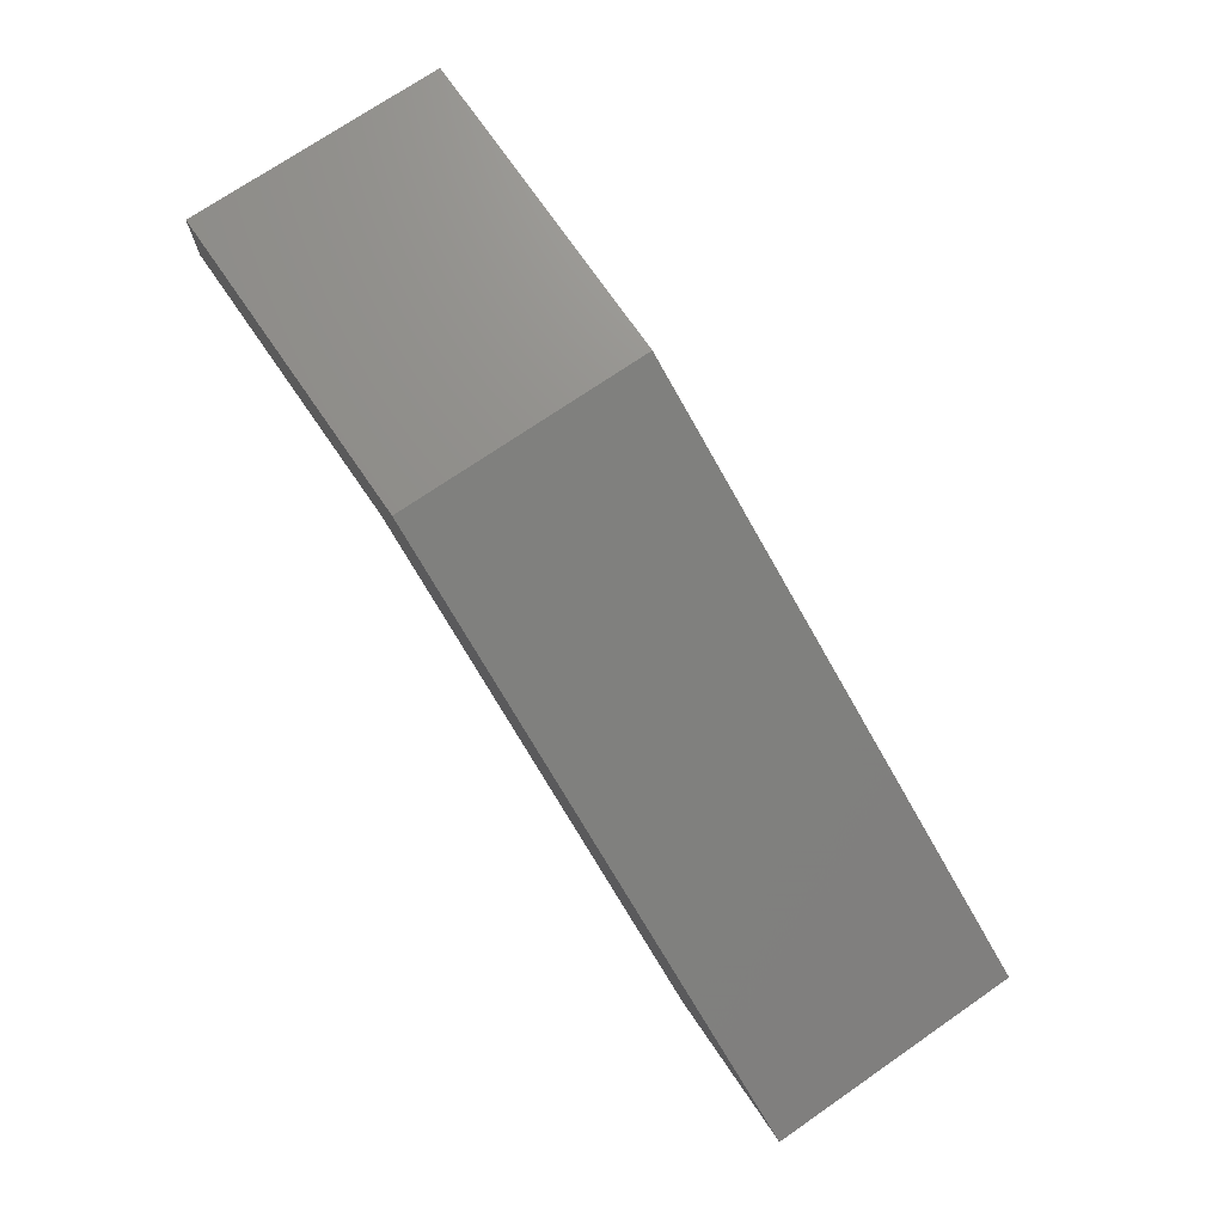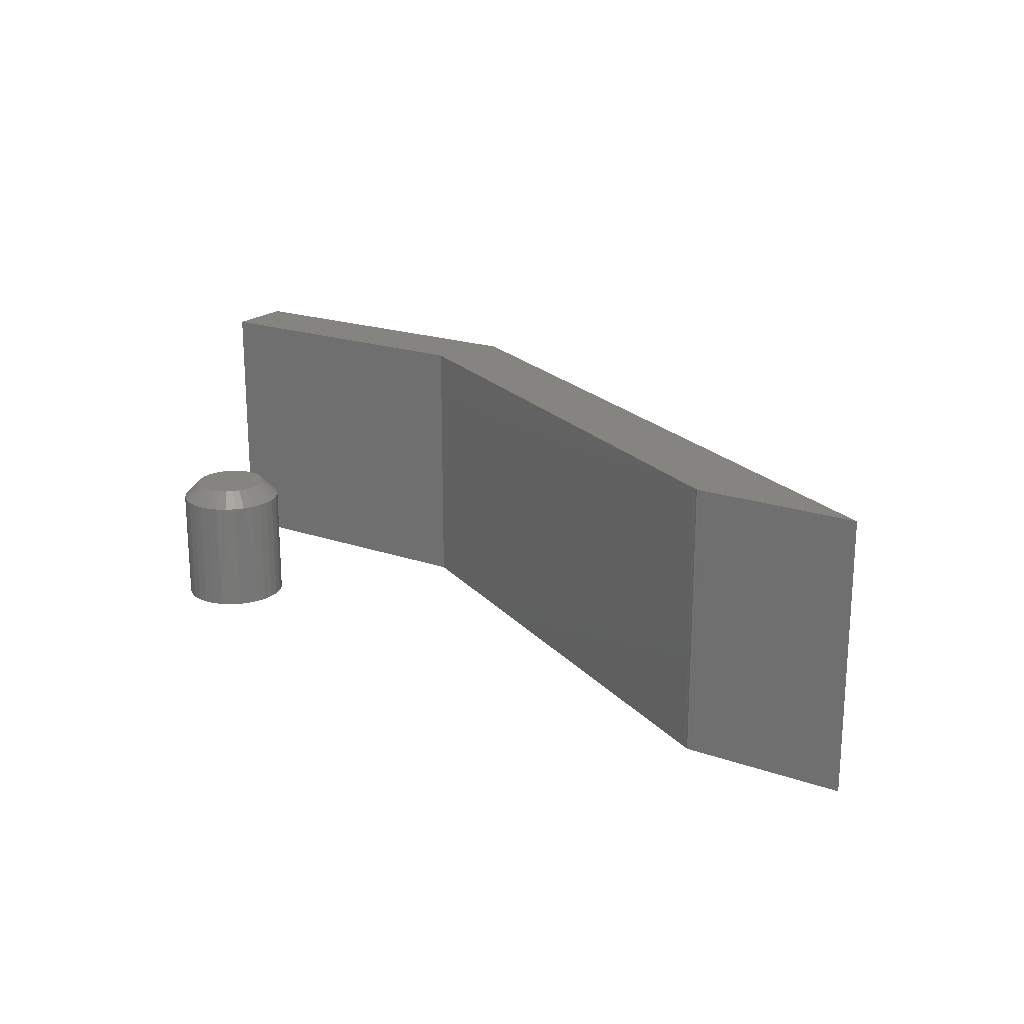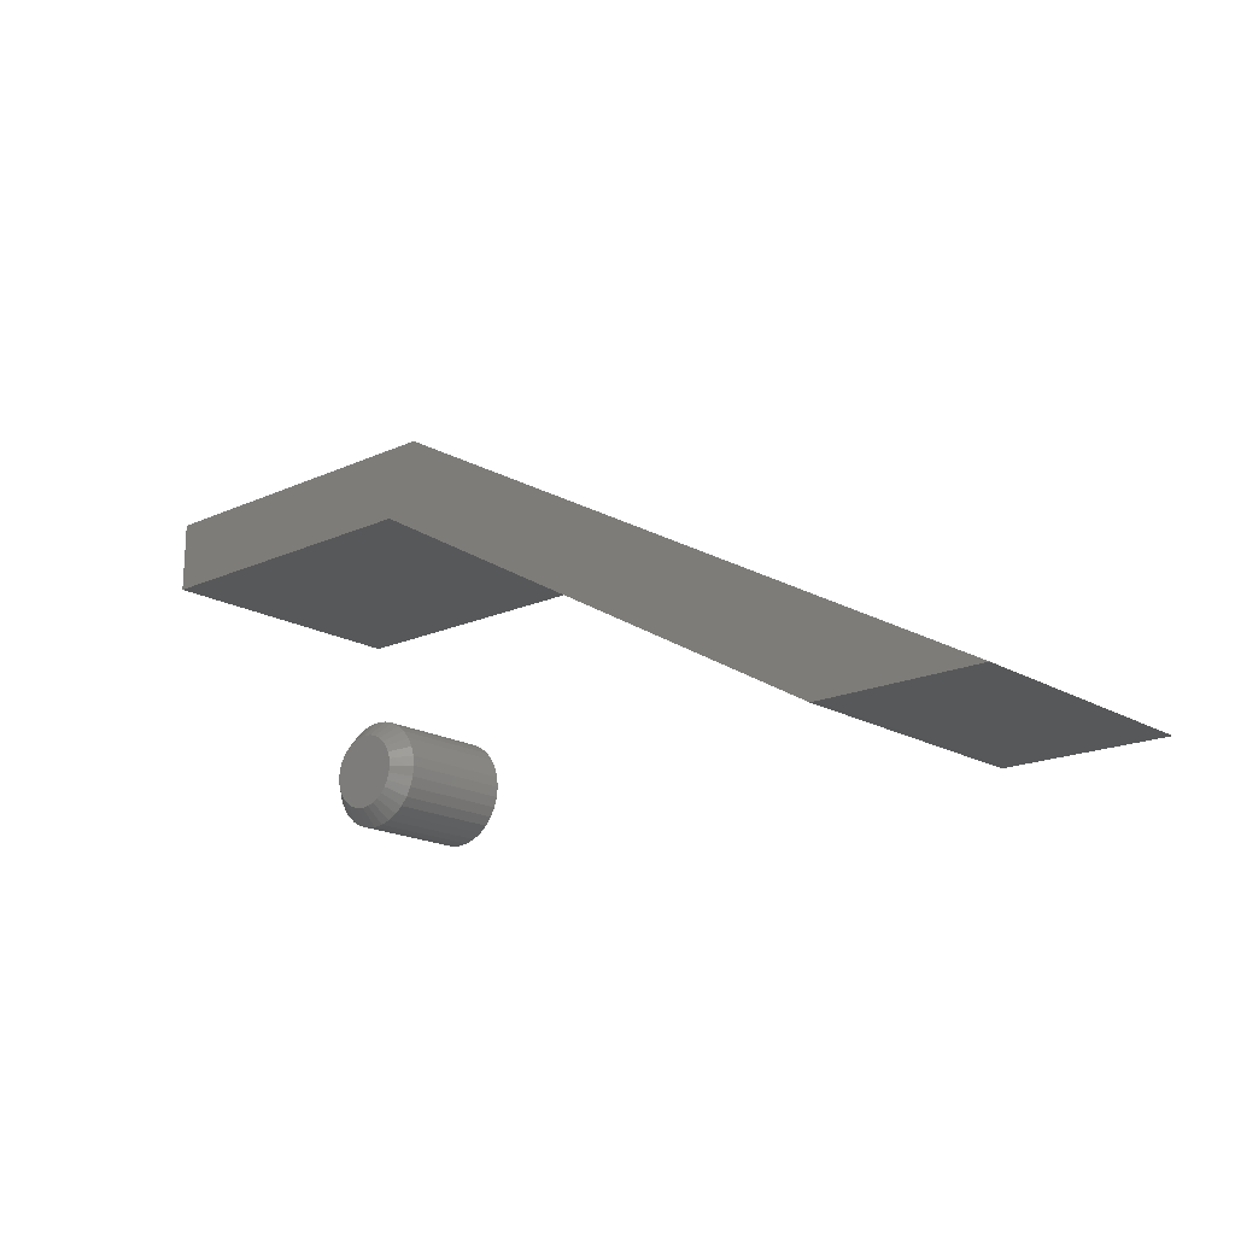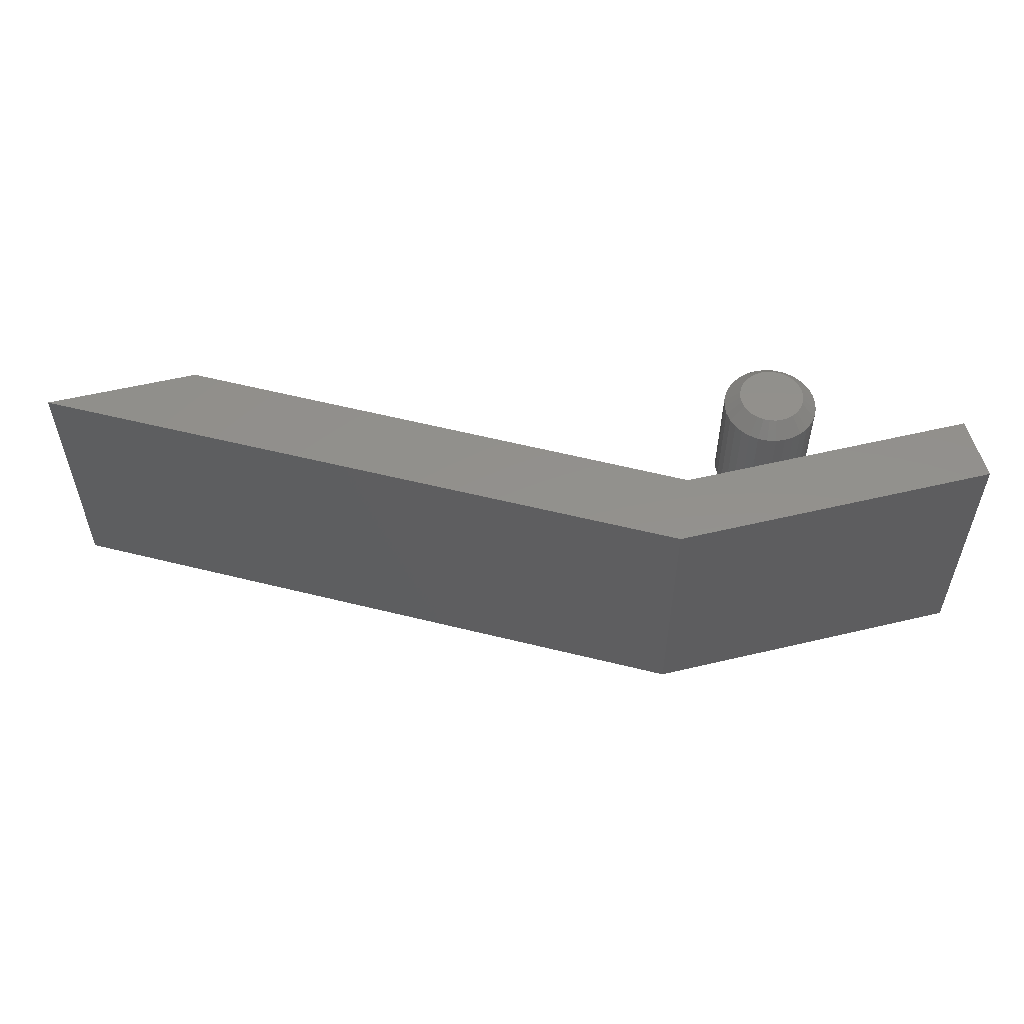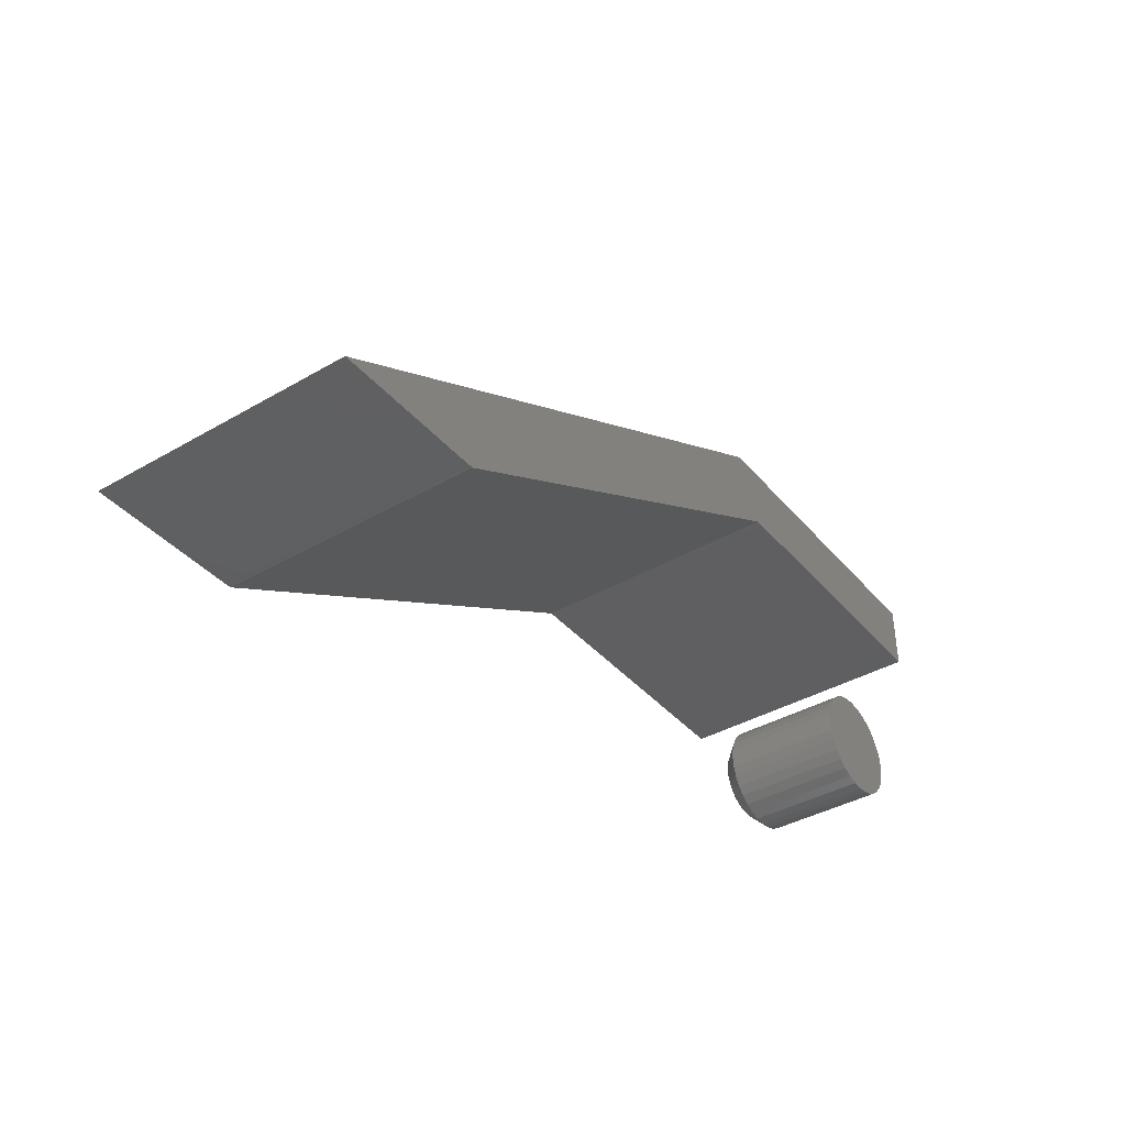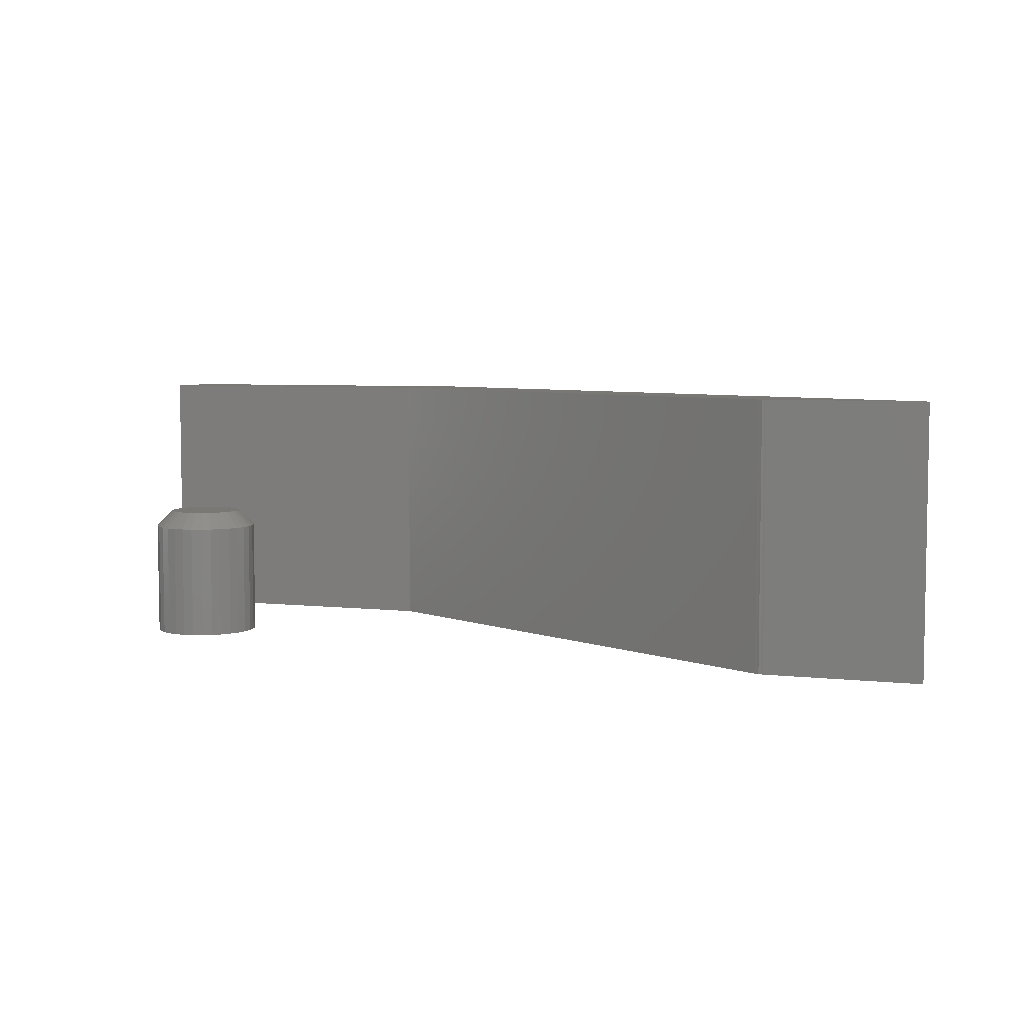
<metadata>
{"format":"stl","ext":"stl","renderer":"f3d","projection":"perspective","resolution":1024,"background":"white","views":[{"elev":73.1,"azim":-124.5,"up":"+Z"},{"elev":19.9,"azim":-147.3,"up":"+Y"},{"elev":-18.2,"azim":-138.5,"up":"+Z"},{"elev":54.3,"azim":-14.2,"up":"+Y"},{"elev":-39.0,"azim":-54.1,"up":"+Z"},{"elev":5.6,"azim":-161.3,"up":"+Y"}]}
</metadata>
<code>
# stl→obj: 116 verts, 224 faces
v 0 -0.0625 0
v 0 0.0625 0
v 0.07164 -0.0625 -4.387e-18
v 0.07164 0.0625 -4.387e-18
v 0.07547 0.0625 0.001003
v 0.2947 0.0625 0.1243
v 0.07547 -0.0625 0.001003
v 0.2947 -0.0625 0.1243
v 0.07457 0.0625 0.0005698
v 0.07368 0.0625 -4.512e-18
v 0.07264 0.0625 6.401e-05
v 0.2809 0.0625 0.1566
v 0.4375 0.0625 0.1566
v 0.4375 0.0625 0.1243
v 0.07368 -0.0625 -4.512e-18
v 0.07457 -0.0625 0.0005698
v 0.4375 -0.0625 0.1243
v 0.4375 -0.0625 0.1566
v 0.2809 -0.0625 0.1566
v 0.07264 -0.0625 6.401e-05
v 0.3607 1.233e-16 0.04705
v 0.3628 1.236e-16 0.04965
v 0.3872 1.262e-16 0.04965
v 0.3893 1.265e-16 0.04705
v 0.3591 1.231e-16 0.04408
v 0.3909 1.267e-16 0.04408
v 0.3893 1.265e-16 0.02795
v 0.3607 1.233e-16 0.02795
v 0.3909 1.267e-16 0.03092
v 0.3628 1.236e-16 0.02535
v 0.3872 1.262e-16 0.02535
v 0.3655 1.238e-16 0.02321
v 0.3845 1.26e-16 0.02321
v 0.3684 1.242e-16 0.02162
v 0.3716 1.245e-16 0.02064
v 0.3816 1.256e-16 0.02162
v 0.375 1.249e-16 0.02031
v 0.3784 1.253e-16 0.02064
v 0.3845 1.26e-16 0.05179
v 0.3655 1.238e-16 0.05179
v 0.3684 1.242e-16 0.05338
v 0.3716 1.245e-16 0.05436
v 0.375 1.249e-16 0.05469
v 0.3784 1.253e-16 0.05436
v 0.3816 1.256e-16 0.05338
v 0.3591 1.231e-16 0.03092
v 0.3581 1.23e-16 0.03415
v 0.3919 1.268e-16 0.03415
v 0.3578 1.23e-16 0.0375
v 0.3922 1.268e-16 0.0375
v 0.3581 1.23e-16 0.04085
v 0.3919 1.268e-16 0.04085
v 0.4 -0.007812 0.0375
v 0.4 -0.0625 0.0375
v 0.3995 -0.007812 0.03262
v 0.3995 -0.0625 0.03262
v 0.3981 -0.007812 0.02793
v 0.3981 -0.0625 0.02793
v 0.3958 -0.007812 0.02361
v 0.3958 -0.0625 0.02361
v 0.3927 -0.007812 0.01982
v 0.3927 -0.0625 0.01982
v 0.3889 -0.007812 0.01671
v 0.3889 -0.0625 0.01671
v 0.3846 -0.007812 0.0144
v 0.3846 -0.0625 0.0144
v 0.3799 -0.007812 0.01298
v 0.3799 -0.0625 0.01298
v 0.375 -0.007812 0.0125
v 0.375 -0.0625 0.0125
v 0.3701 -0.007812 0.01298
v 0.3701 -0.0625 0.01298
v 0.3654 -0.007812 0.0144
v 0.3654 -0.0625 0.0144
v 0.3611 -0.007812 0.01671
v 0.3611 -0.0625 0.01671
v 0.3573 -0.007812 0.01982
v 0.3573 -0.0625 0.01982
v 0.3542 -0.007812 0.02361
v 0.3542 -0.0625 0.02361
v 0.3519 -0.007812 0.02793
v 0.3519 -0.0625 0.02793
v 0.3505 -0.007812 0.03262
v 0.3505 -0.0625 0.03262
v 0.35 -0.007812 0.0375
v 0.35 -0.0625 0.0375
v 0.3505 -0.007812 0.04238
v 0.3505 -0.0625 0.04238
v 0.3519 -0.007812 0.04707
v 0.3519 -0.0625 0.04707
v 0.3542 -0.007812 0.05139
v 0.3542 -0.0625 0.05139
v 0.3573 -0.007812 0.05518
v 0.3573 -0.0625 0.05518
v 0.3611 -0.007812 0.05829
v 0.3611 -0.0625 0.05829
v 0.3654 -0.007812 0.0606
v 0.3654 -0.0625 0.0606
v 0.3701 -0.007812 0.06202
v 0.3701 -0.0625 0.06202
v 0.375 -0.007812 0.0625
v 0.375 -0.0625 0.0625
v 0.3799 -0.007812 0.06202
v 0.3799 -0.0625 0.06202
v 0.3846 -0.007812 0.0606
v 0.3846 -0.0625 0.0606
v 0.3889 -0.007812 0.05829
v 0.3889 -0.0625 0.05829
v 0.3927 -0.007812 0.05518
v 0.3927 -0.0625 0.05518
v 0.3958 -0.007812 0.05139
v 0.3958 -0.0625 0.05139
v 0.3981 -0.007812 0.04707
v 0.3981 -0.0625 0.04707
v 0.3995 -0.007812 0.04238
v 0.3995 -0.0625 0.04238
f 1 2 3
f 3 2 4
f 5 6 7
f 7 6 8
f 9 10 5
f 6 5 10
f 6 10 11
f 6 11 4
f 6 4 2
f 6 2 12
f 6 12 13
f 6 13 14
f 7 15 16
f 8 17 18
f 8 18 19
f 8 19 1
f 8 1 3
f 8 3 20
f 8 20 15
f 8 15 7
f 3 4 20
f 20 4 11
f 20 11 15
f 15 11 10
f 15 10 16
f 16 10 9
f 16 9 7
f 7 9 5
f 12 2 19
f 19 2 1
f 13 12 18
f 18 12 19
f 17 14 18
f 18 14 13
f 6 14 8
f 8 14 17
f 21 22 23
f 24 21 23
f 25 21 24
f 26 25 24
f 27 28 29
f 30 28 27
f 31 30 27
f 32 30 31
f 33 32 31
f 34 32 33
f 35 34 33
f 36 35 33
f 36 37 35
f 38 37 36
f 39 23 22
f 39 22 40
f 39 40 41
f 39 41 42
f 39 42 43
f 39 43 44
f 39 44 45
f 28 46 29
f 29 46 47
f 29 47 48
f 48 47 49
f 48 49 50
f 50 49 51
f 50 51 52
f 52 51 25
f 52 25 26
f 53 54 55
f 55 54 56
f 55 56 57
f 57 56 58
f 57 58 59
f 59 58 60
f 59 60 61
f 61 60 62
f 61 62 63
f 63 62 64
f 63 64 65
f 65 64 66
f 65 66 67
f 67 66 68
f 67 68 69
f 69 68 70
f 69 70 71
f 71 70 72
f 71 72 73
f 73 72 74
f 73 74 75
f 75 74 76
f 75 76 77
f 77 76 78
f 77 78 79
f 79 78 80
f 79 80 81
f 81 80 82
f 81 82 83
f 83 82 84
f 83 84 85
f 85 84 86
f 85 86 87
f 87 86 88
f 87 88 89
f 89 88 90
f 89 90 91
f 91 90 92
f 91 92 93
f 93 92 94
f 93 94 95
f 95 94 96
f 95 96 97
f 97 96 98
f 97 98 99
f 99 98 100
f 99 100 101
f 101 100 102
f 101 102 103
f 103 102 104
f 103 104 105
f 105 104 106
f 105 106 107
f 107 106 108
f 107 108 109
f 109 108 110
f 109 110 111
f 111 110 112
f 111 112 113
f 113 112 114
f 113 114 115
f 115 114 116
f 115 116 53
f 53 116 54
f 50 115 53
f 50 52 115
f 85 51 49
f 85 87 51
f 26 113 115
f 26 115 52
f 24 109 111
f 111 113 24
f 24 113 26
f 45 105 107
f 45 107 39
f 107 23 39
f 44 101 103
f 103 105 44
f 44 105 45
f 41 97 99
f 41 99 42
f 99 43 42
f 40 93 95
f 95 97 40
f 40 97 41
f 25 89 91
f 25 91 21
f 91 22 21
f 87 89 51
f 51 89 25
f 109 24 23
f 23 107 109
f 101 44 43
f 43 99 101
f 93 40 22
f 22 91 93
f 49 83 85
f 49 47 83
f 53 48 50
f 53 55 48
f 46 81 83
f 46 83 47
f 28 77 79
f 79 81 28
f 28 81 46
f 34 73 75
f 34 75 32
f 75 30 32
f 35 69 71
f 71 73 35
f 35 73 34
f 36 65 67
f 36 67 38
f 67 37 38
f 33 61 63
f 63 65 33
f 33 65 36
f 29 57 59
f 29 59 27
f 59 31 27
f 55 57 48
f 48 57 29
f 77 28 30
f 30 75 77
f 69 35 37
f 37 67 69
f 61 33 31
f 31 59 61
f 102 100 98
f 104 102 98
f 104 98 106
f 106 98 96
f 106 96 108
f 108 96 94
f 108 94 110
f 110 94 92
f 110 92 112
f 112 92 90
f 112 90 114
f 114 90 88
f 114 88 116
f 56 82 58
f 58 82 80
f 58 80 60
f 60 80 78
f 60 78 62
f 62 78 76
f 62 76 64
f 64 76 74
f 64 74 66
f 66 74 72
f 66 72 70
f 66 70 68
f 116 88 54
f 54 88 86
f 54 86 56
f 56 86 84
f 56 84 82

</code>
